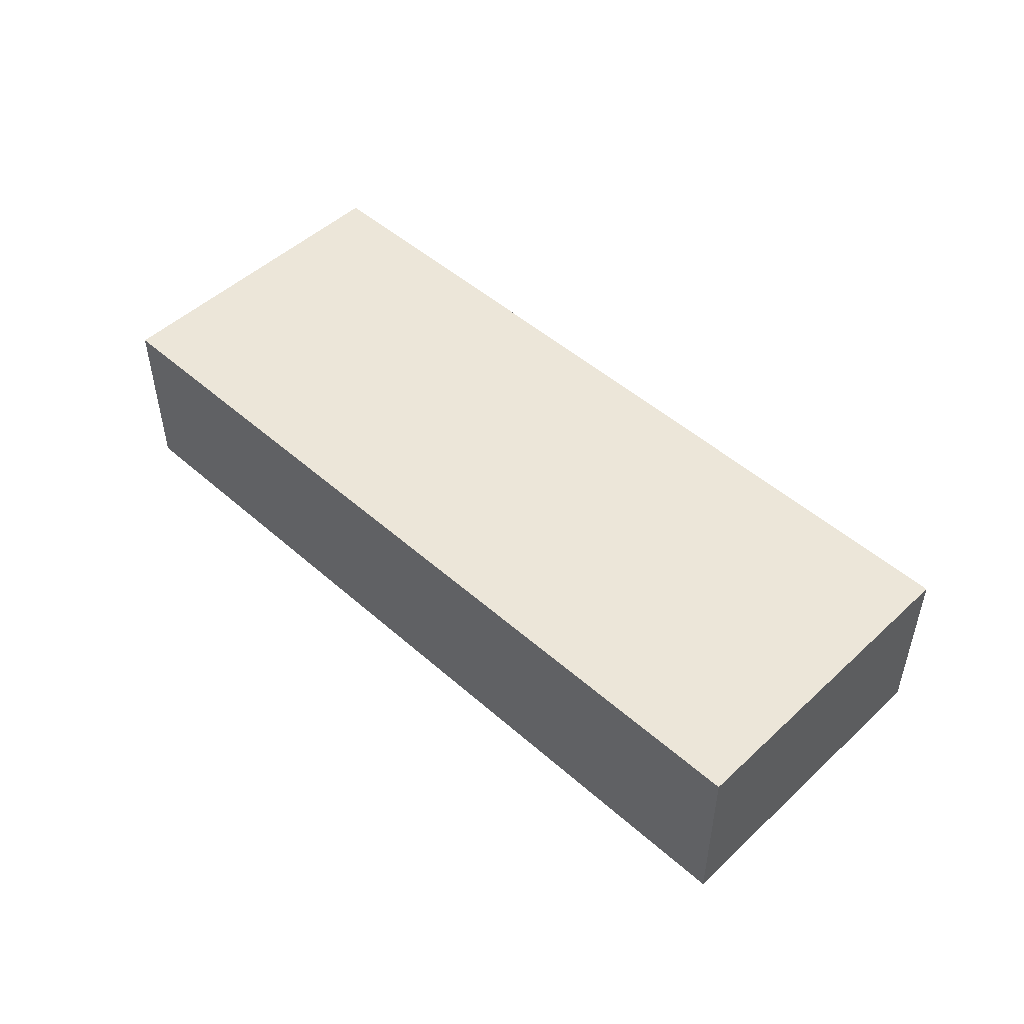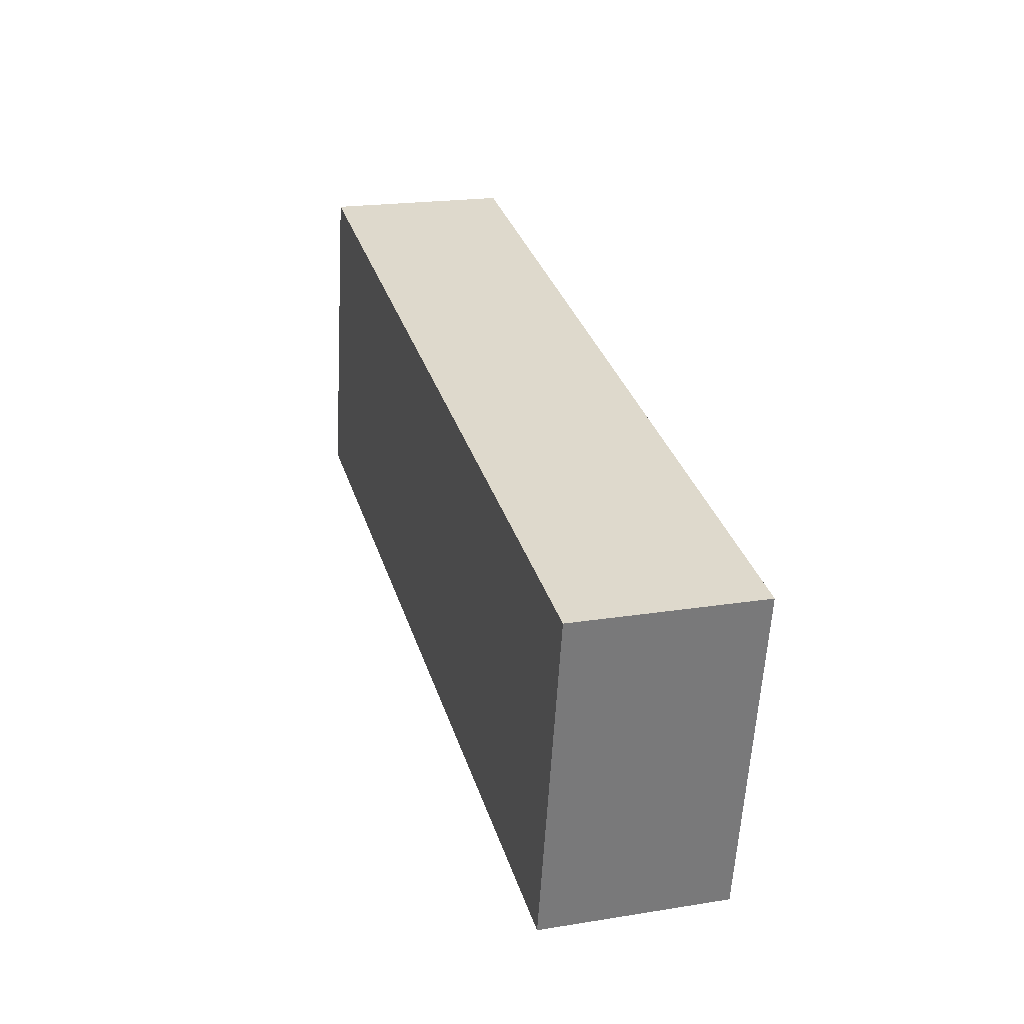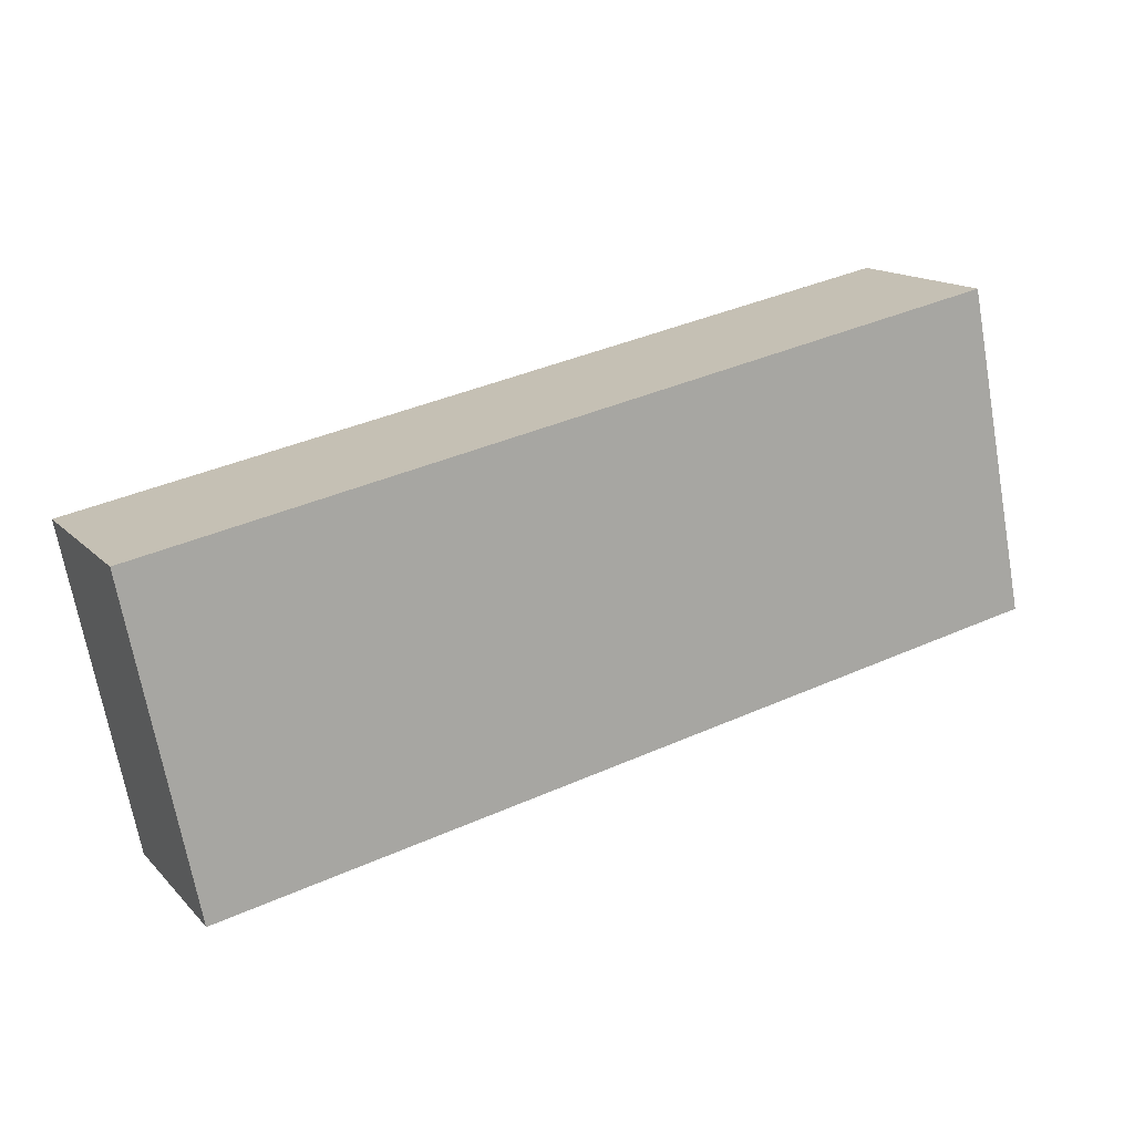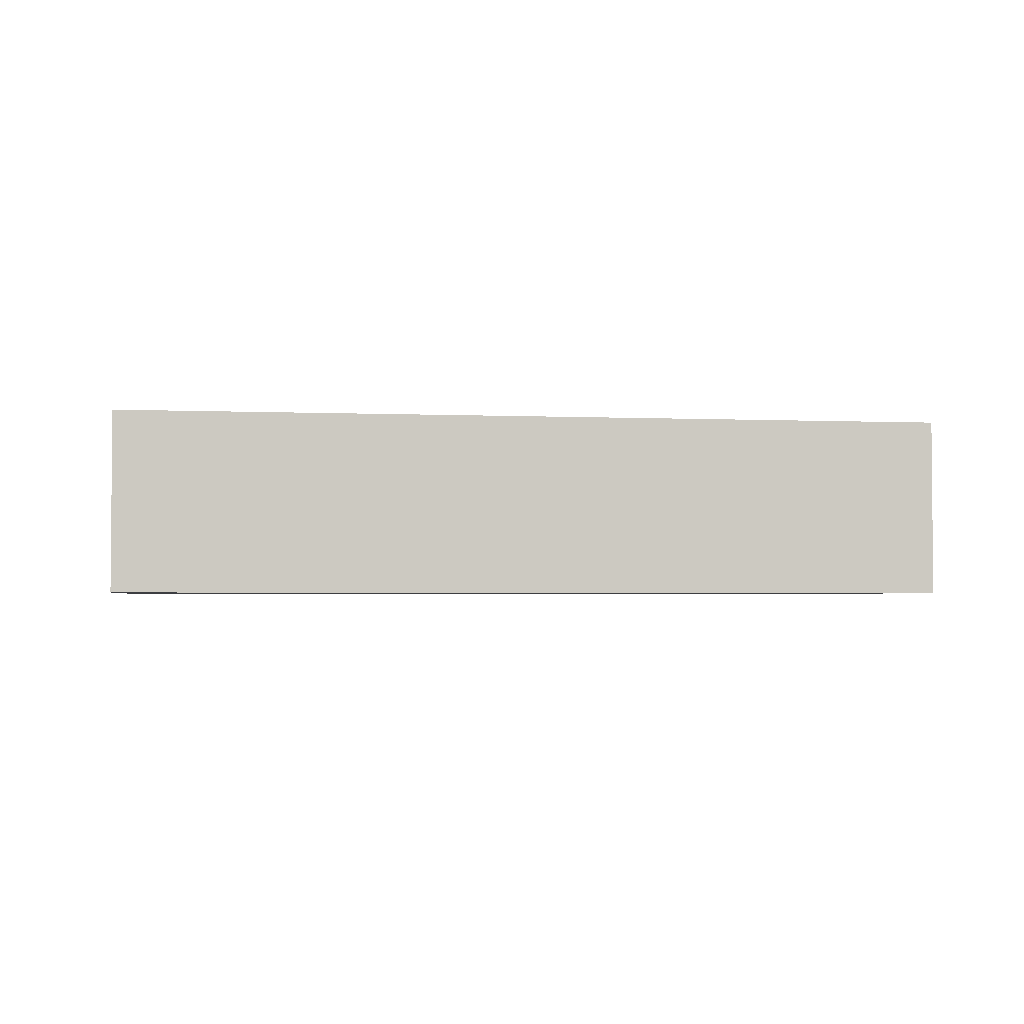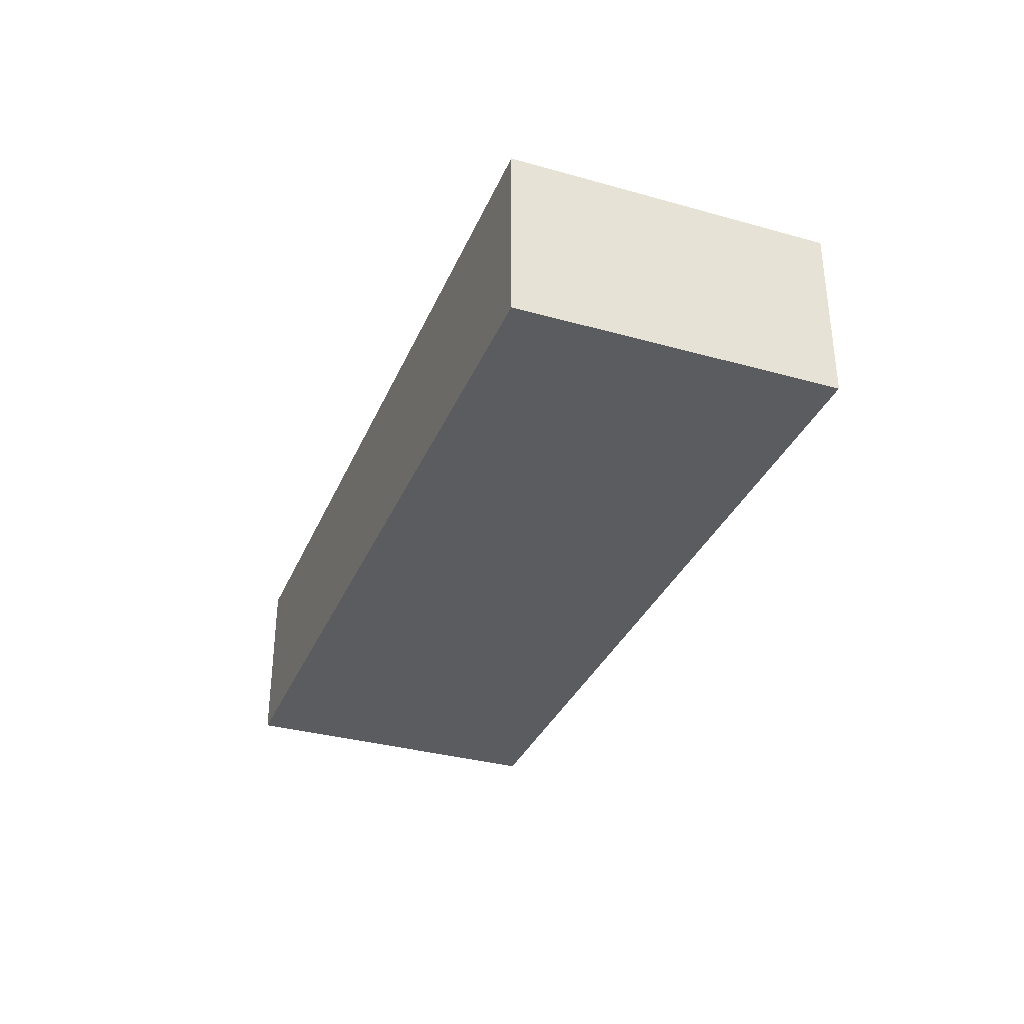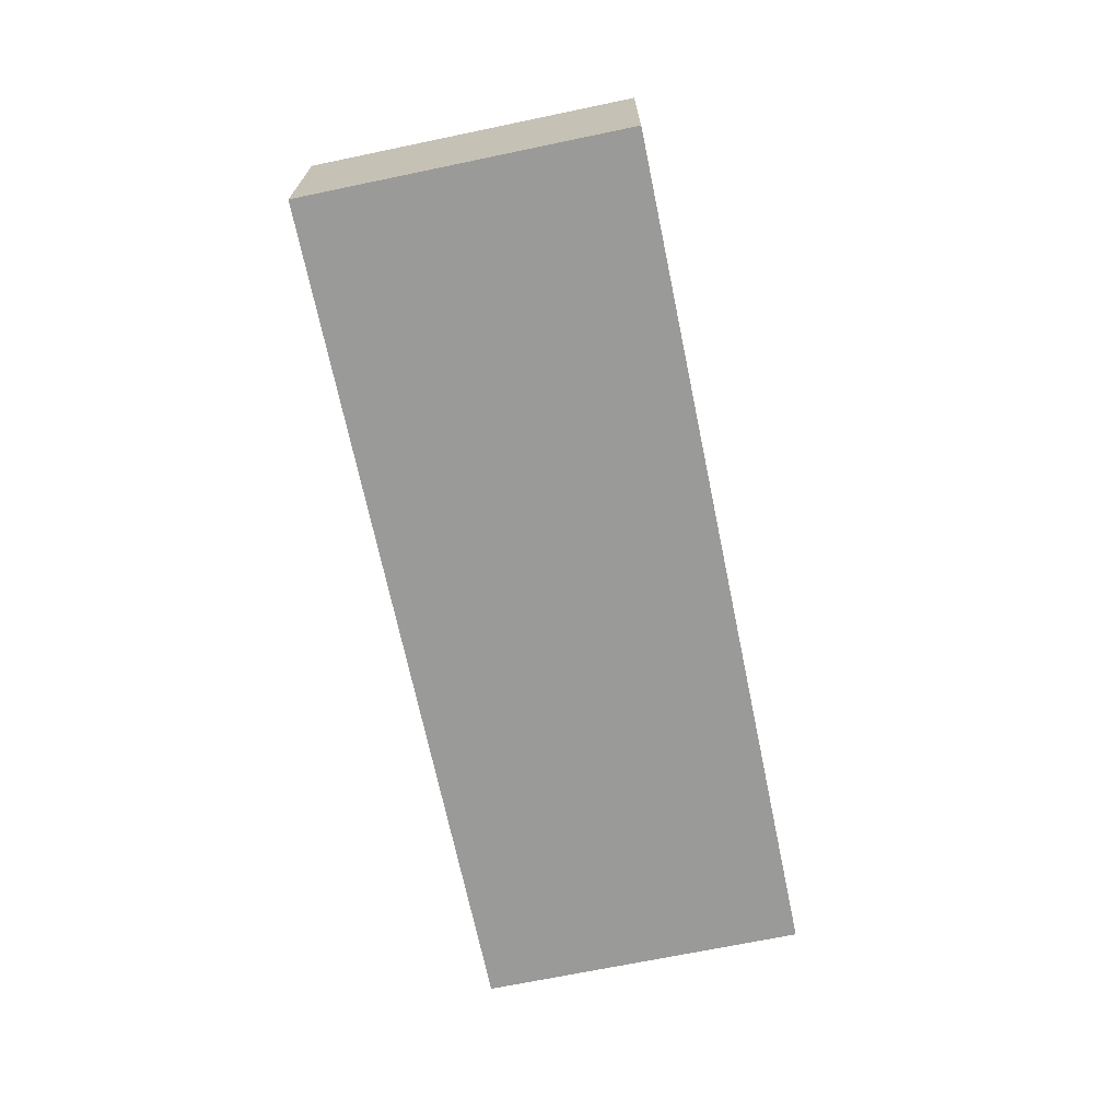
<metadata>
{"format":"obj","ext":"obj","renderer":"f3d","projection":"perspective","resolution":1024,"background":"white","views":[{"elev":49.3,"azim":-124.3,"up":"+Z"},{"elev":20.3,"azim":-106.4,"up":"+Y"},{"elev":14.7,"azim":-27.1,"up":"+Y"},{"elev":-2.8,"azim":2.6,"up":"+Z"},{"elev":-33.9,"azim":80.6,"up":"+Z"},{"elev":-69.2,"azim":113.2,"up":"+Z"}]}
</metadata>
<code>
g default
v -0.3726 3.671 0.7
v -0.834 3.577 0.7
v -0.337 3.494 0.7
v -0.7984 3.401 0.7
v -0.337 3.494 0.6
v -0.7984 3.401 0.6
v -0.3726 3.671 0.6
v -0.834 3.577 0.6
g pCube290
f 1 2 4 3
f 3 4 6 5
f 5 6 8 7
f 7 8 2 1
f 2 8 6 4
f 7 1 3 5

</code>
